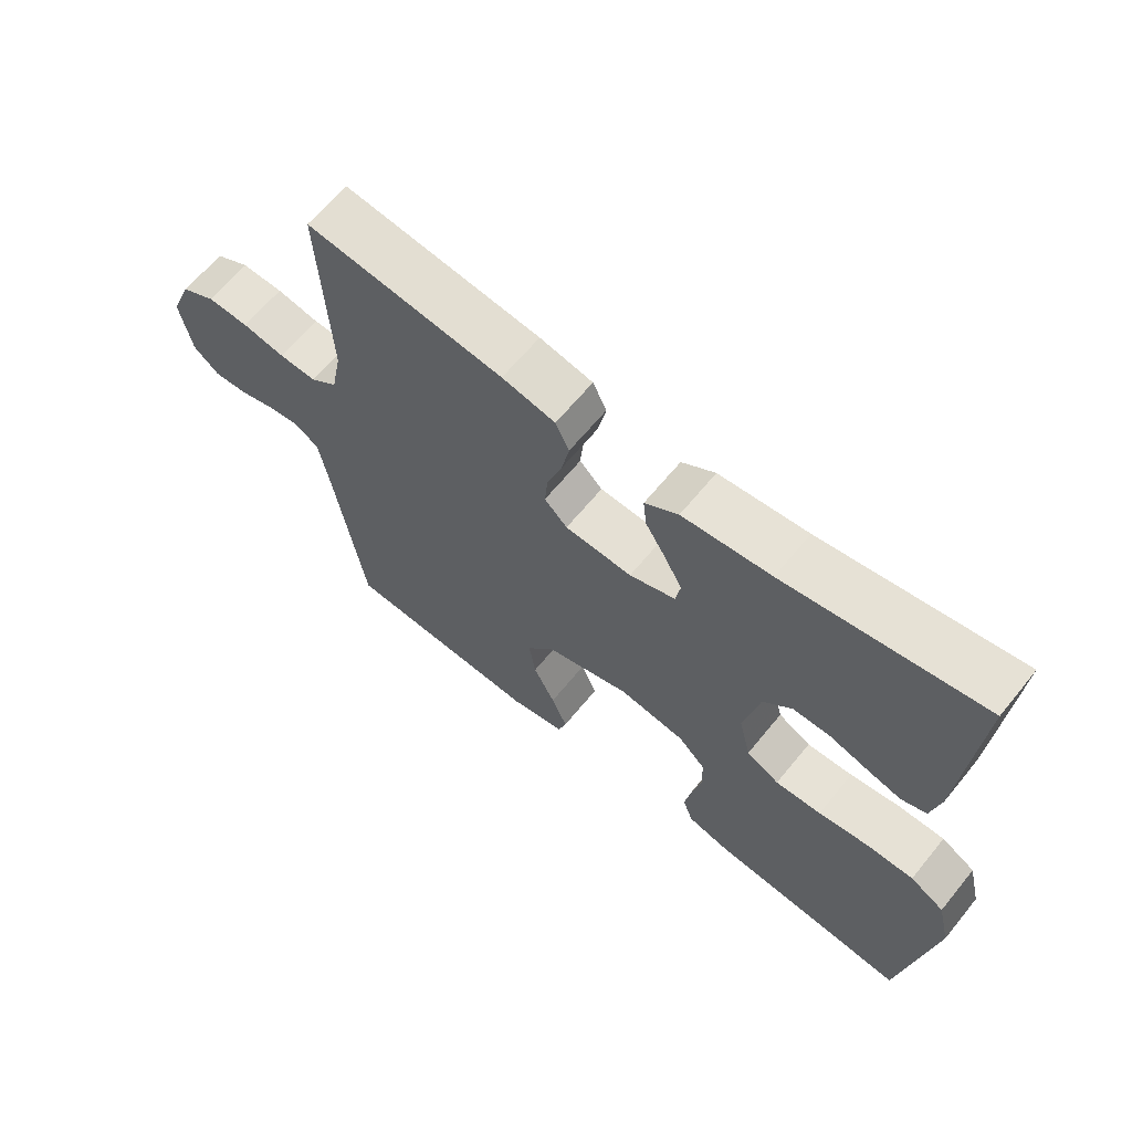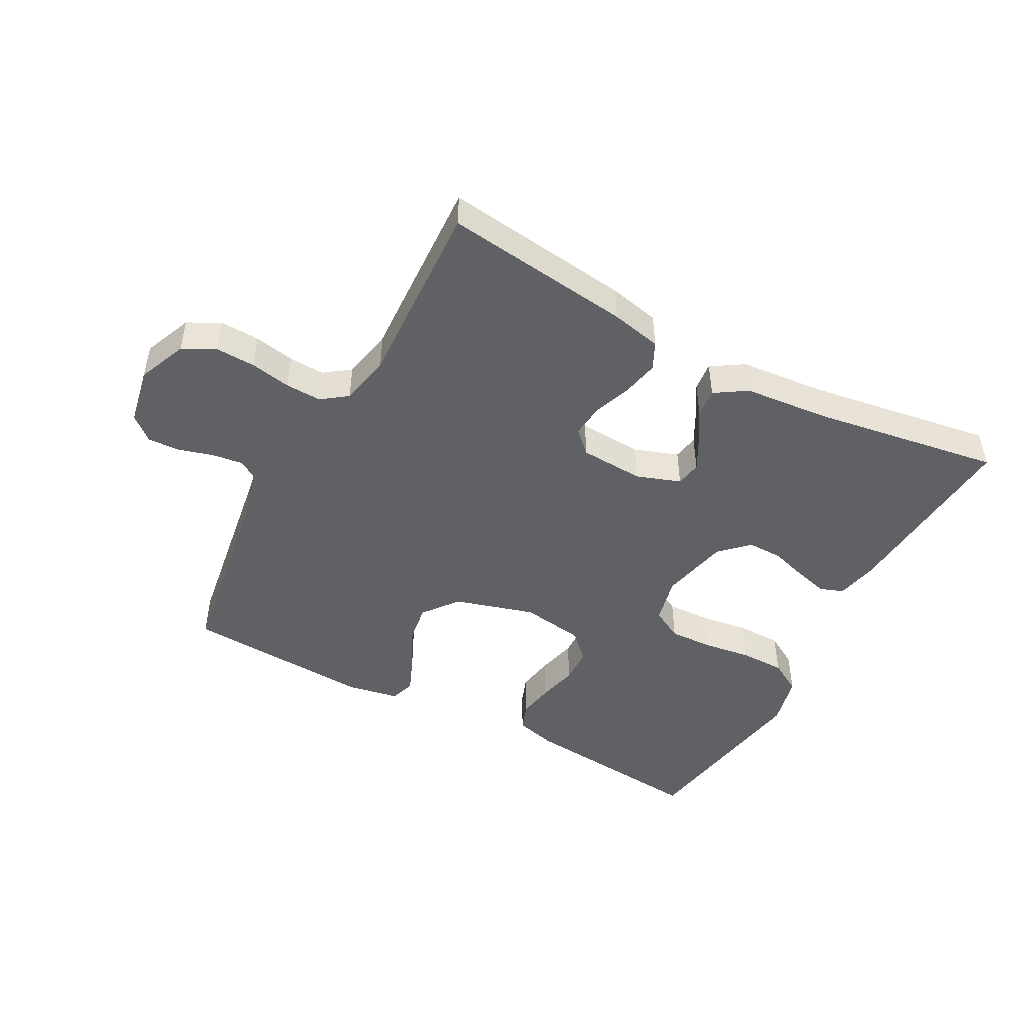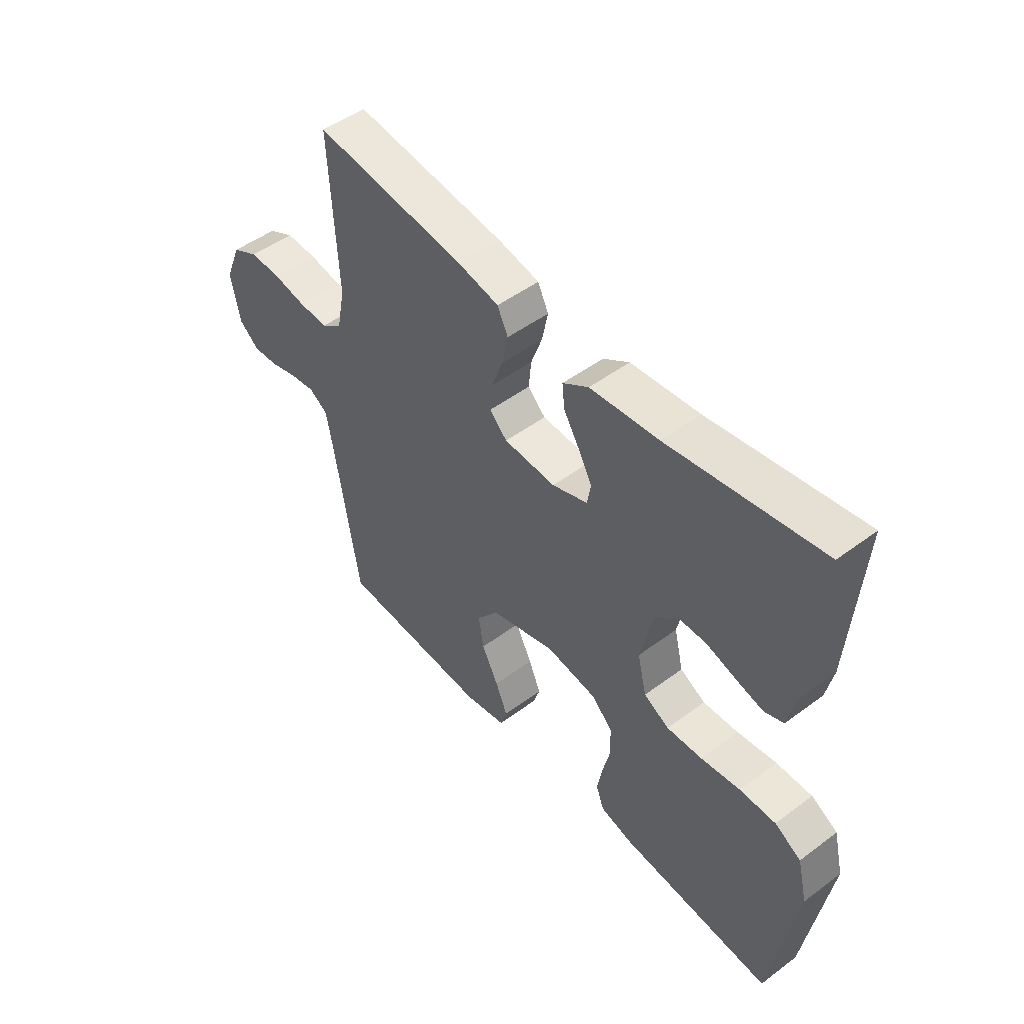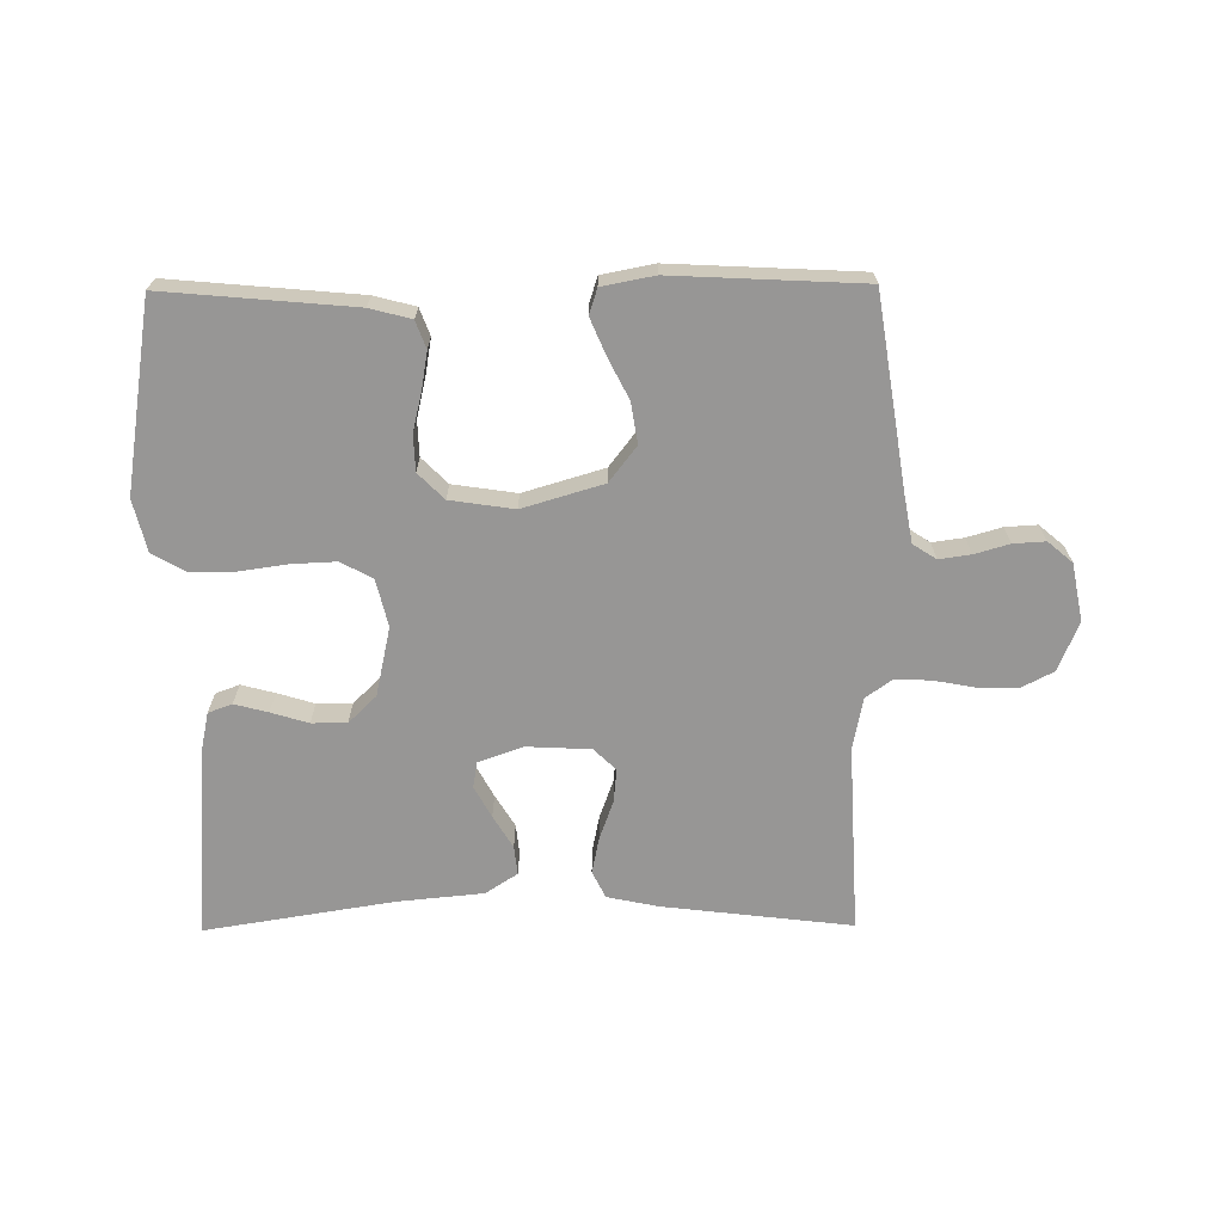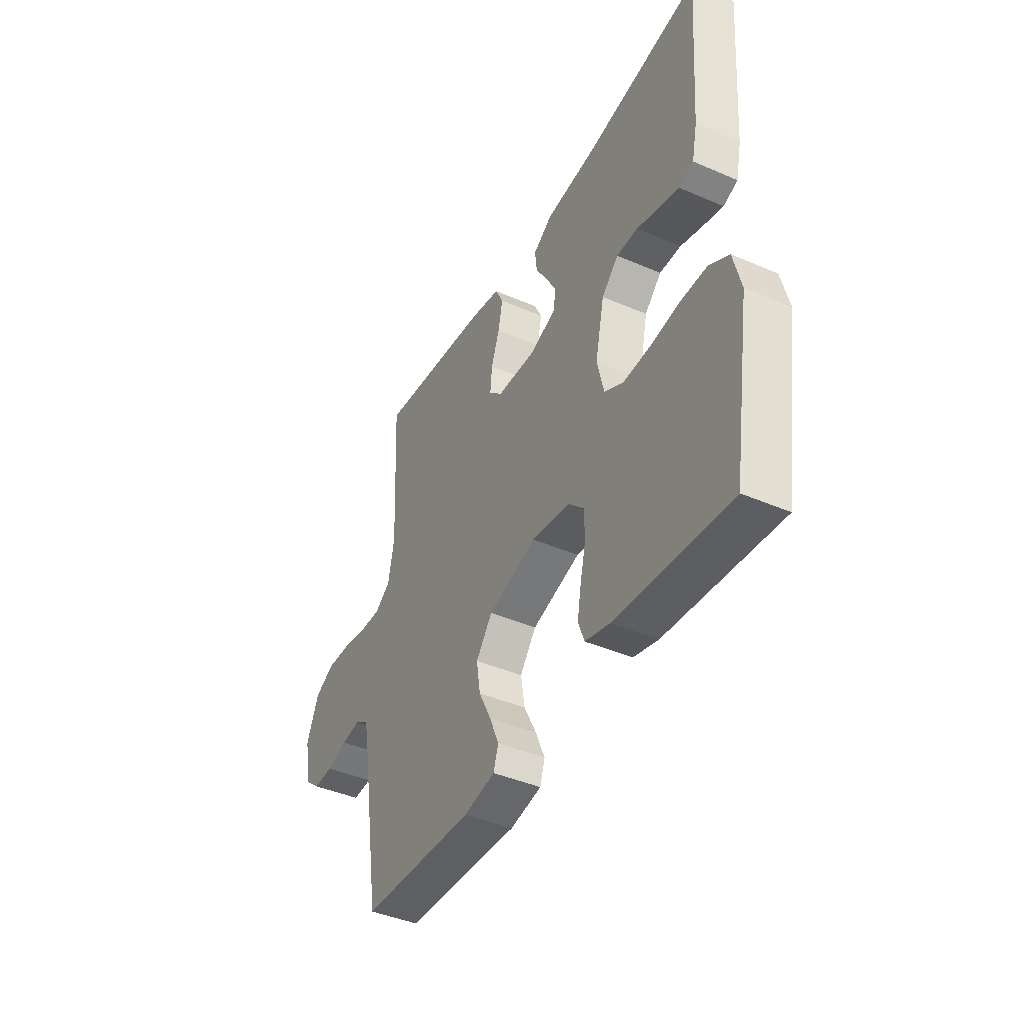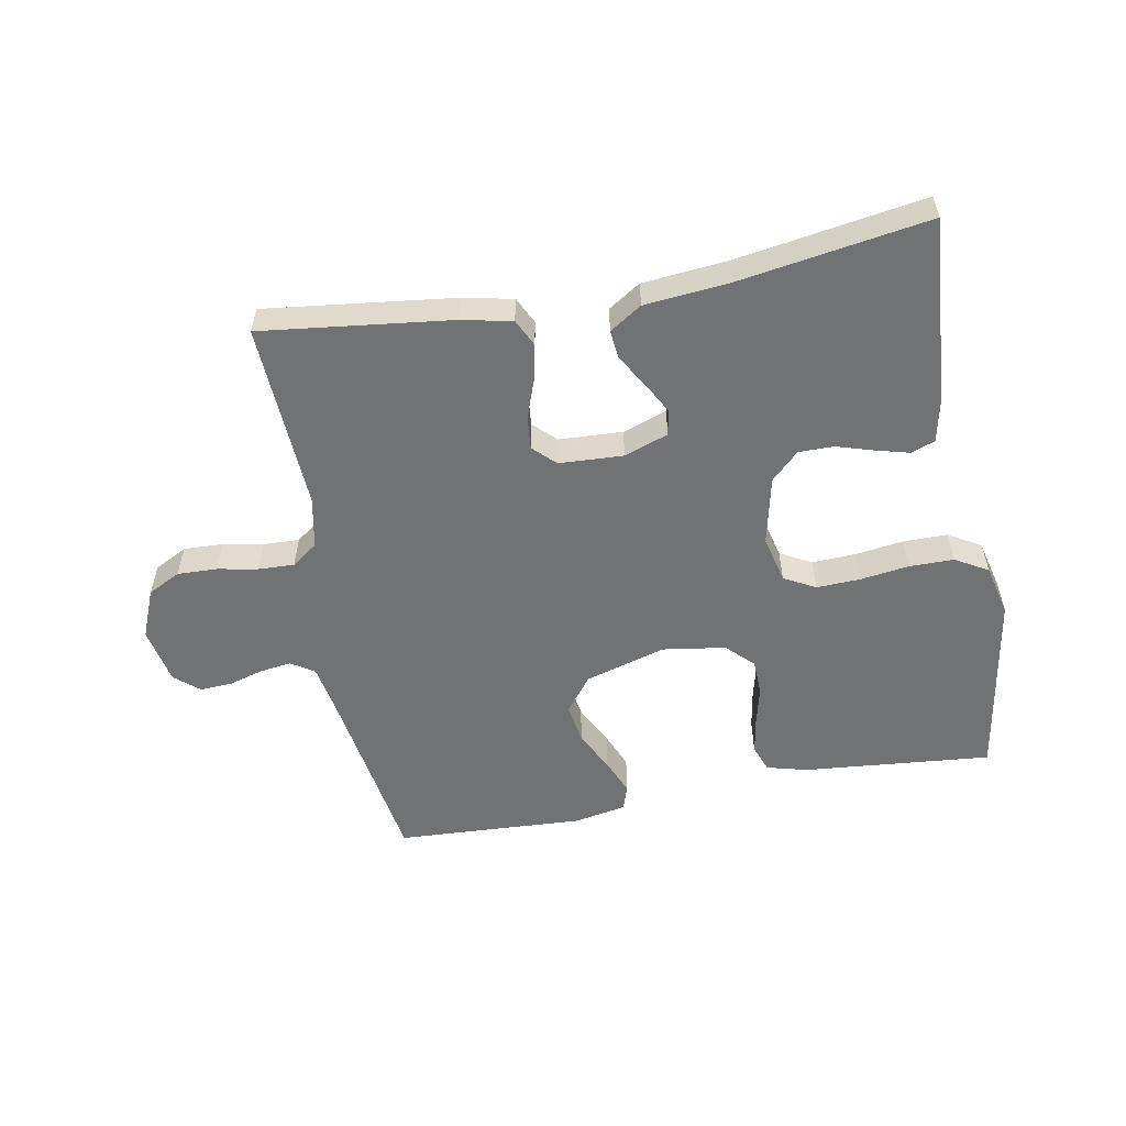
<metadata>
{"format":"obj","ext":"obj","renderer":"f3d","projection":"perspective","resolution":1024,"background":"white","views":[{"elev":64.1,"azim":39.2,"up":"+Z"},{"elev":-47.6,"azim":-28.5,"up":"+Y"},{"elev":49.3,"azim":50.5,"up":"+Z"},{"elev":-68.0,"azim":-179.5,"up":"+Y"},{"elev":-42.1,"azim":62.6,"up":"+Z"},{"elev":-55.5,"azim":10.4,"up":"+Y"}]}
</metadata>
<code>
v 0.5 0.07 -0.5
v 0.2 0.07 -0.473
v 0.135 0.07 -0.456
v 0.119 0.07 -0.413
v 0.129 0.07 -0.355
v 0.144 0.07 -0.292
v 0.142 0.07 -0.235
v 0.101 0.07 -0.194
v 0 0.07 -0.179
v -0.128 0.07 -0.217
v -0.171 0.07 -0.273
v -0.161 0.07 -0.337
v -0.128 0.07 -0.402
v -0.104 0.07 -0.459
v -0.117 0.07 -0.499
v -0.2 0.07 -0.515
v -0.5 0.07 -0.5
v -0.547 0.07 -0.2
v -0.561 0.07 -0.122
v -0.598 0.07 -0.098
v -0.648 0.07 -0.105
v -0.703 0.07 -0.121
v -0.754 0.07 -0.124
v -0.793 0.07 -0.091
v -0.811 0.07 0
v -0.779 0.07 0.078
v -0.727 0.07 0.105
v -0.664 0.07 0.103
v -0.599 0.07 0.091
v -0.542 0.07 0.089
v -0.501 0.07 0.119
v -0.485 0.07 0.2
v -0.5 0.07 0.5
v -0.2 0.07 0.464
v -0.119 0.07 0.447
v -0.098 0.07 0.404
v -0.11 0.07 0.346
v -0.132 0.07 0.285
v -0.137 0.07 0.232
v -0.102 0.07 0.198
v 0 0.07 0.193
v 0.07 0.07 0.218
v 0.077 0.07 0.259
v 0.05 0.07 0.309
v 0.019 0.07 0.36
v 0.014 0.07 0.406
v 0.065 0.07 0.439
v 0.2 0.07 0.452
v 0.5 0.07 0.5
v 0.478 0.07 0.2
v 0.464 0.07 0.134
v 0.426 0.07 0.12
v 0.373 0.07 0.134
v 0.314 0.07 0.152
v 0.258 0.07 0.152
v 0.214 0.07 0.109
v 0.19 0.07 0
v 0.208 0.07 -0.075
v 0.258 0.07 -0.102
v 0.328 0.07 -0.099
v 0.405 0.07 -0.088
v 0.476 0.07 -0.088
v 0.528 0.07 -0.118
v 0.548 0.07 -0.2
v 0.5 0 -0.5
v 0.2 0 -0.473
v 0.135 0 -0.456
v 0.119 0 -0.413
v 0.129 0 -0.355
v 0.144 0 -0.292
v 0.142 0 -0.235
v 0.101 0 -0.194
v 0 0 -0.179
v -0.128 0 -0.217
v -0.171 0 -0.273
v -0.161 0 -0.337
v -0.128 0 -0.402
v -0.104 0 -0.459
v -0.117 0 -0.499
v -0.2 0 -0.515
v -0.5 0 -0.5
v -0.547 0 -0.2
v -0.561 0 -0.122
v -0.598 0 -0.098
v -0.648 0 -0.105
v -0.703 0 -0.121
v -0.754 0 -0.124
v -0.793 0 -0.091
v -0.811 0 0
v -0.779 0 0.078
v -0.727 0 0.105
v -0.664 0 0.103
v -0.599 0 0.091
v -0.542 0 0.089
v -0.501 0 0.119
v -0.485 0 0.2
v -0.5 0 0.5
v -0.2 0 0.464
v -0.119 0 0.447
v -0.098 0 0.404
v -0.11 0 0.346
v -0.132 0 0.285
v -0.137 0 0.232
v -0.102 0 0.198
v 0 0 0.193
v 0.07 0 0.218
v 0.077 0 0.259
v 0.05 0 0.309
v 0.019 0 0.36
v 0.014 0 0.406
v 0.065 0 0.439
v 0.2 0 0.452
v 0.5 0 0.5
v 0.478 0 0.2
v 0.464 0 0.134
v 0.426 0 0.12
v 0.373 0 0.134
v 0.314 0 0.152
v 0.258 0 0.152
v 0.214 0 0.109
v 0.19 0 0
v 0.208 0 -0.075
v 0.258 0 -0.102
v 0.328 0 -0.099
v 0.405 0 -0.088
v 0.476 0 -0.088
v 0.528 0 -0.118
v 0.548 0 -0.2
f 60 61 62 63
f 59 60 63 64
f 51 52 53 54
f 49 50 51 54
f 48 49 54 55
f 47 48 55 56
f 44 45 46 47
f 43 44 47 56
f 35 36 37 38
f 35 38 39
f 32 33 34 35
f 31 32 35 39
f 30 31 39 40
f 26 27 28 29
f 26 29 30
f 25 26 30
f 21 22 23 24
f 20 21 24 25
f 15 16 17 18
f 15 18 19
f 12 13 14 15
f 12 15 19
f 11 12 19 20
f 3 4 5 6
f 1 2 3 6
f 59 64 1 6
f 58 59 6 7
f 57 58 7 8
f 42 43 56 57
f 41 42 57 8
f 40 41 8 9
f 30 40 9 10
f 20 25 30
f 10 11 20 30
f 127 126 125 124
f 128 127 124 123
f 118 117 116 115
f 118 115 114 113
f 119 118 113 112
f 120 119 112 111
f 111 110 109 108
f 120 111 108 107
f 102 101 100 99
f 103 102 99
f 99 98 97 96
f 103 99 96 95
f 104 103 95 94
f 93 92 91 90
f 94 93 90
f 94 90 89
f 88 87 86 85
f 89 88 85 84
f 82 81 80 79
f 83 82 79
f 79 78 77 76
f 83 79 76
f 84 83 76 75
f 70 69 68 67
f 70 67 66 65
f 70 65 128 123
f 71 70 123 122
f 72 71 122 121
f 121 120 107 106
f 72 121 106 105
f 73 72 105 104
f 74 73 104 94
f 94 89 84
f 94 84 75 74
f 1 65 66 2
f 2 66 67 3
f 3 67 68 4
f 4 68 69 5
f 5 69 70 6
f 6 70 71 7
f 7 71 72 8
f 8 72 73 9
f 9 73 74 10
f 10 74 75 11
f 11 75 76 12
f 12 76 77 13
f 13 77 78 14
f 14 78 79 15
f 15 79 80 16
f 16 80 81 17
f 17 81 82 18
f 18 82 83 19
f 19 83 84 20
f 20 84 85 21
f 21 85 86 22
f 22 86 87 23
f 23 87 88 24
f 24 88 89 25
f 25 89 90 26
f 26 90 91 27
f 27 91 92 28
f 28 92 93 29
f 29 93 94 30
f 30 94 95 31
f 31 95 96 32
f 32 96 97 33
f 33 97 98 34
f 34 98 99 35
f 35 99 100 36
f 36 100 101 37
f 37 101 102 38
f 38 102 103 39
f 39 103 104 40
f 40 104 105 41
f 41 105 106 42
f 42 106 107 43
f 43 107 108 44
f 44 108 109 45
f 45 109 110 46
f 46 110 111 47
f 47 111 112 48
f 48 112 113 49
f 49 113 114 50
f 50 114 115 51
f 51 115 116 52
f 52 116 117 53
f 53 117 118 54
f 54 118 119 55
f 55 119 120 56
f 56 120 121 57
f 57 121 122 58
f 58 122 123 59
f 59 123 124 60
f 60 124 125 61
f 61 125 126 62
f 62 126 127 63
f 63 127 128 64
f 64 128 65 1

</code>
